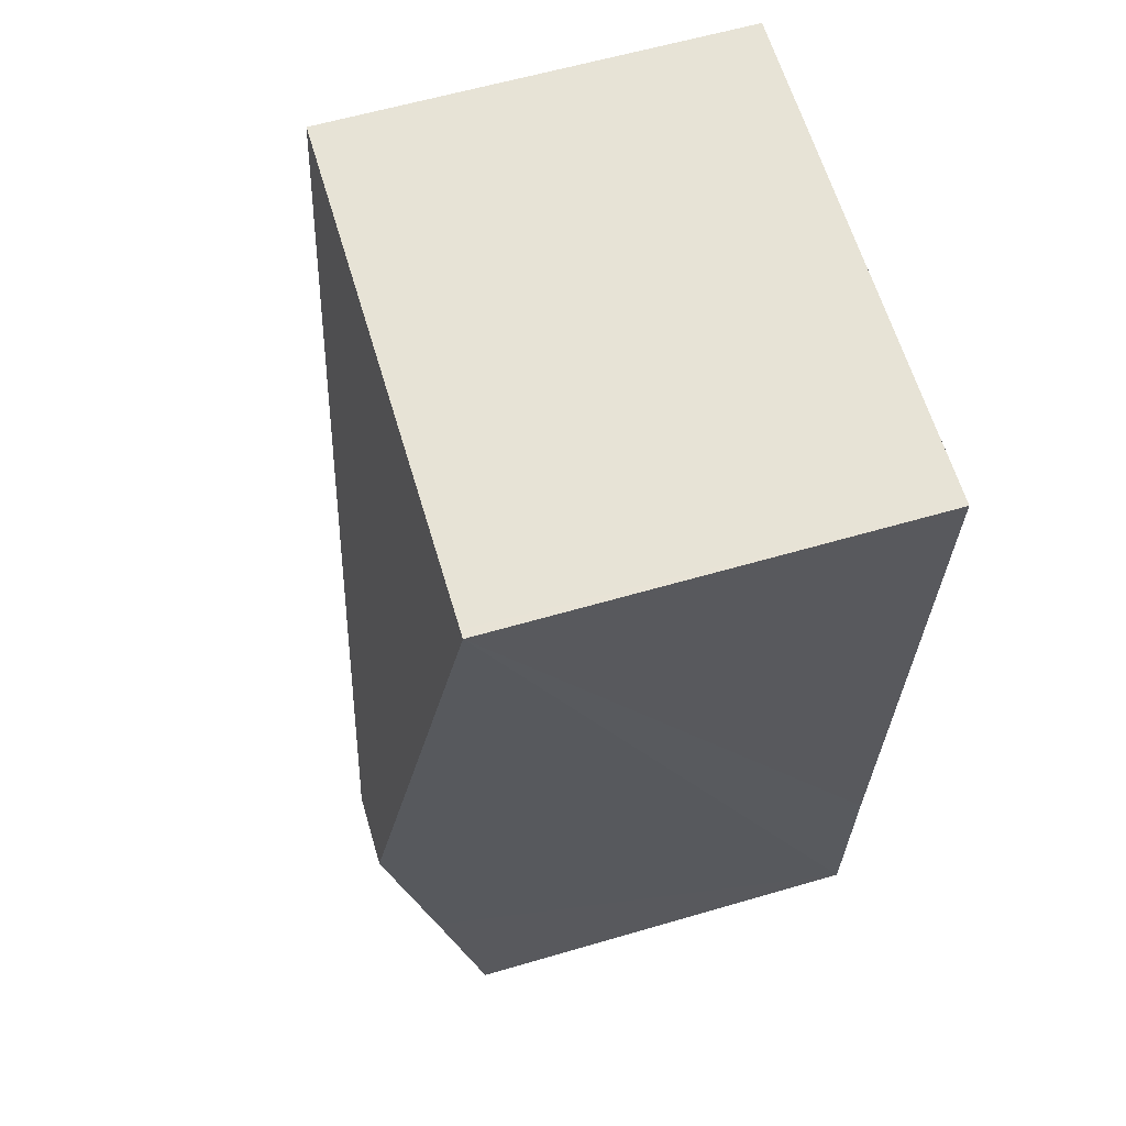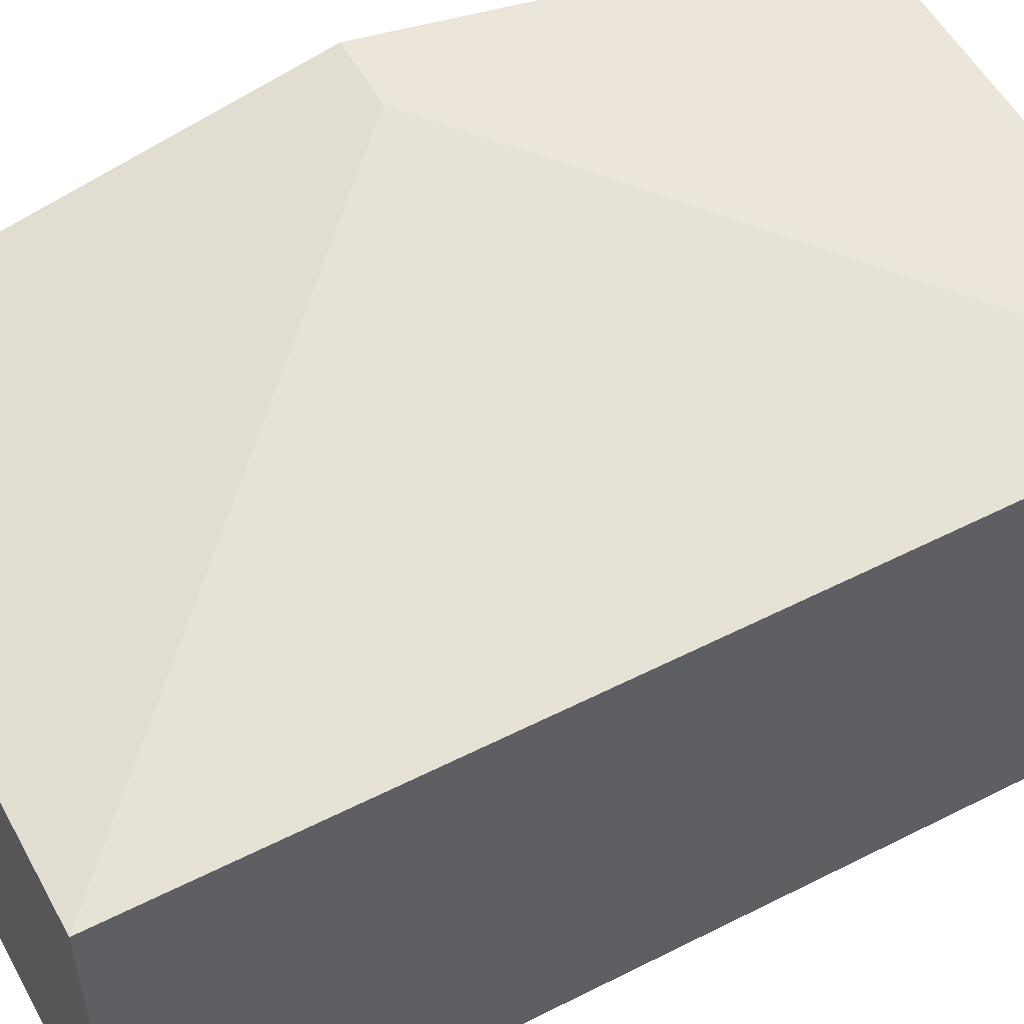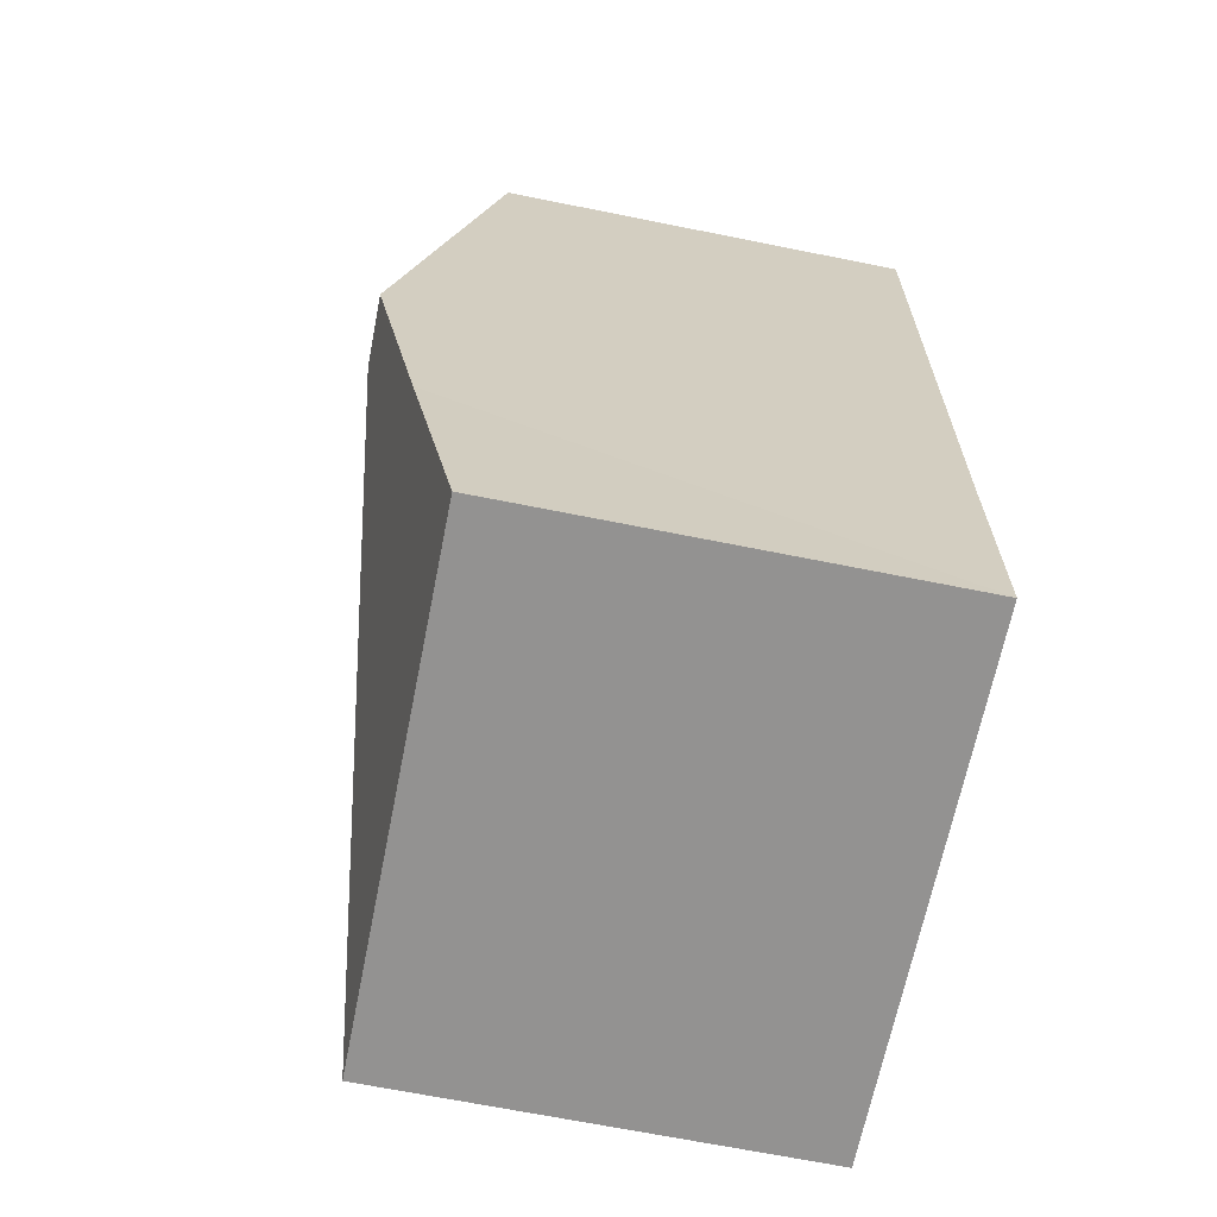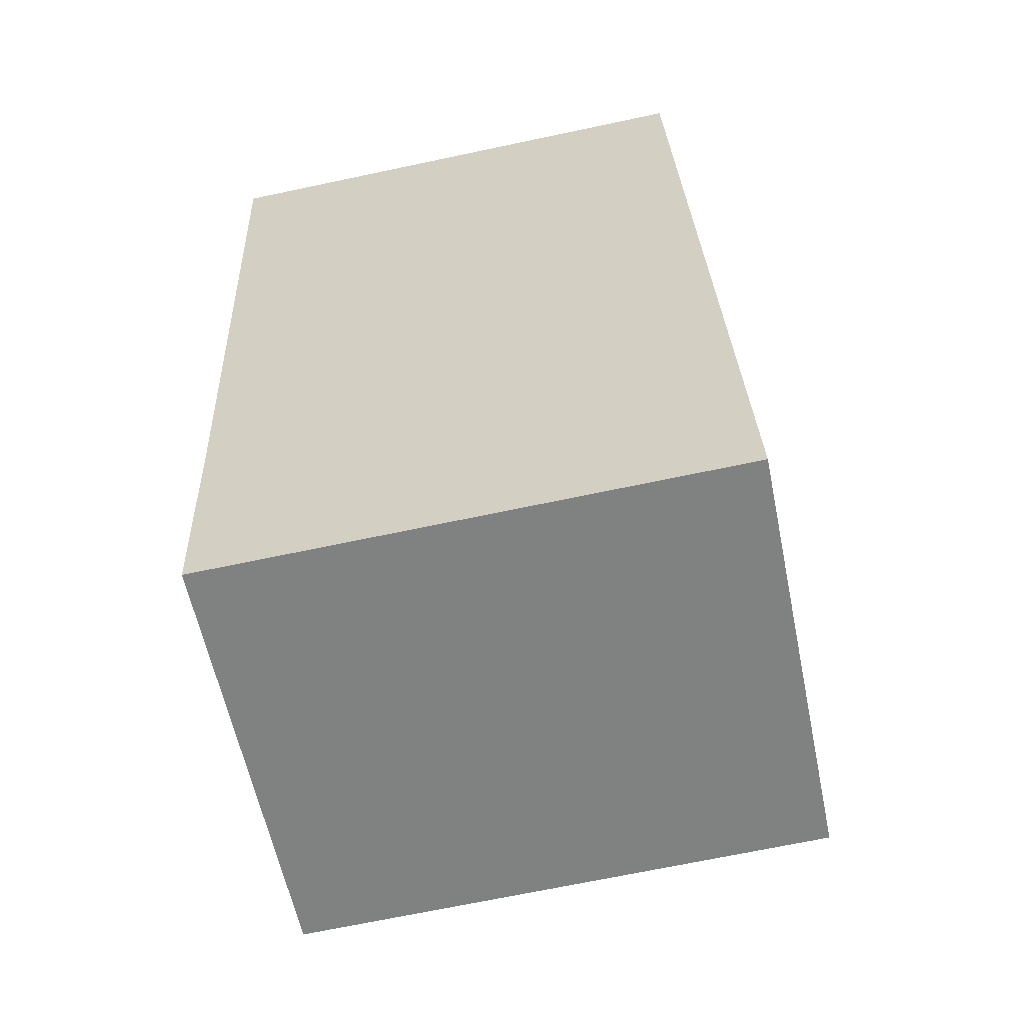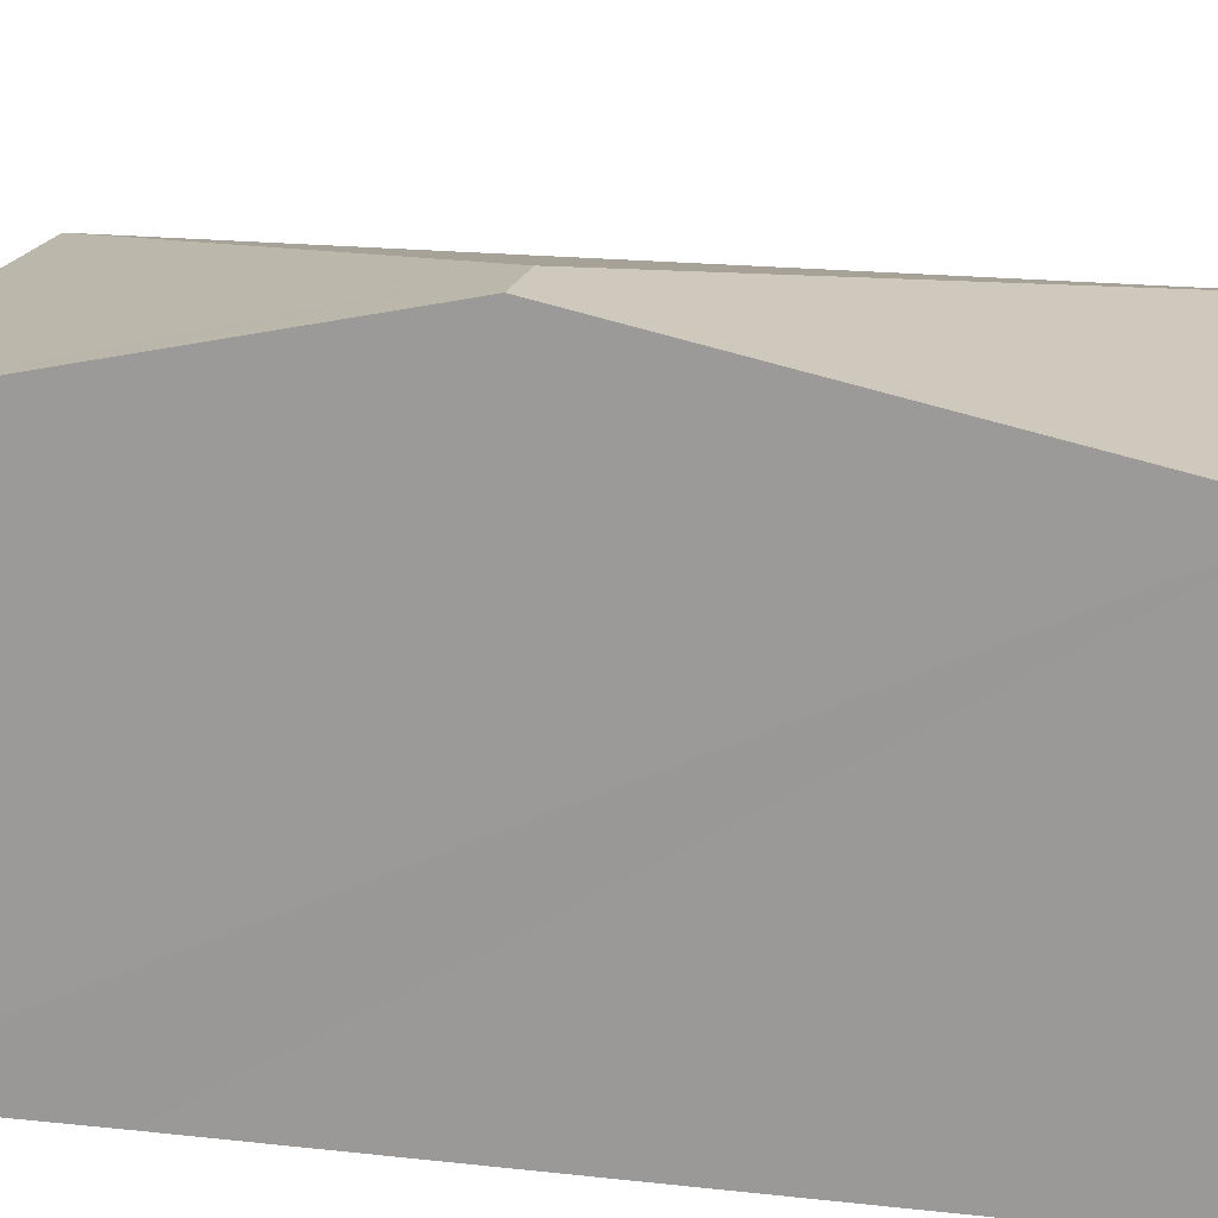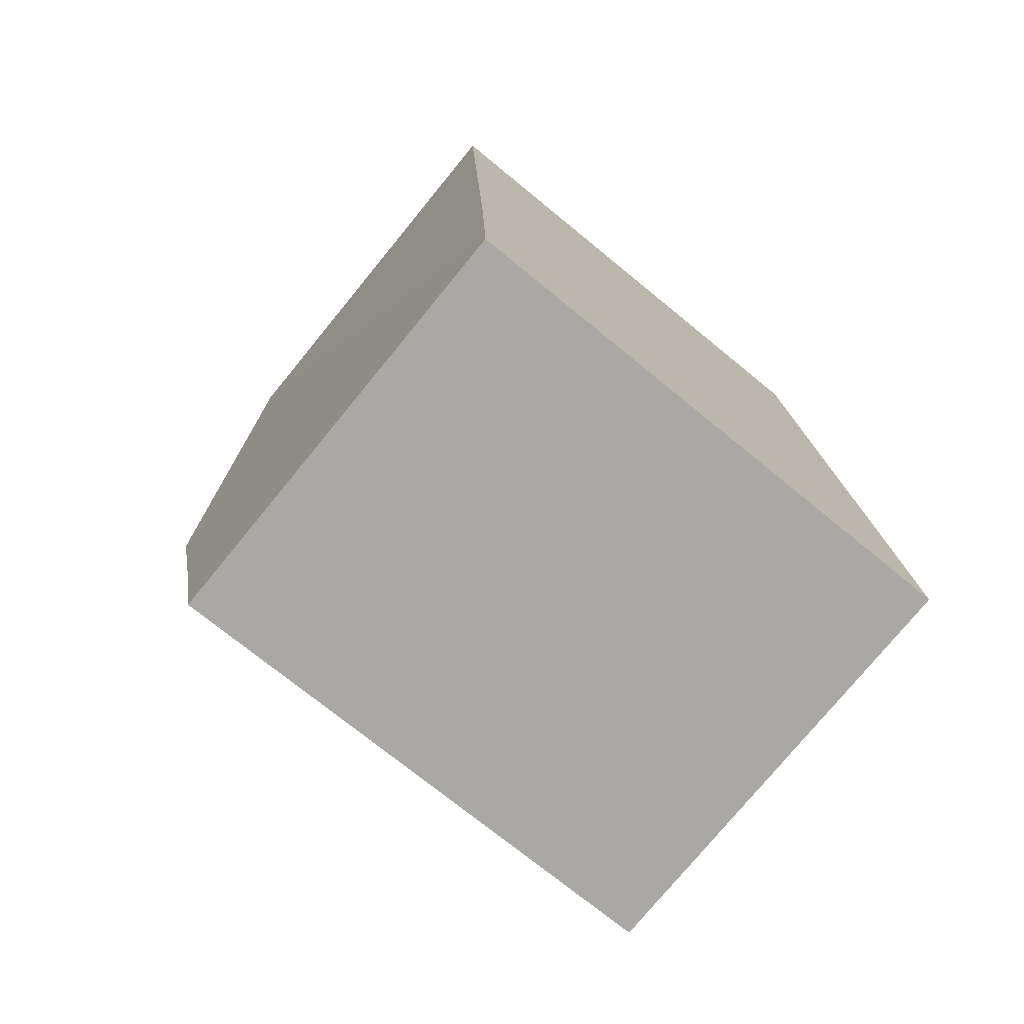
<metadata>
{"format":"obj","ext":"obj","renderer":"f3d","projection":"perspective","resolution":1024,"background":"white","views":[{"elev":60.8,"azim":-106.6,"up":"+Z"},{"elev":54.3,"azim":59.3,"up":"+Y"},{"elev":-68.8,"azim":-101.3,"up":"+Z"},{"elev":-59.6,"azim":11.6,"up":"+Z"},{"elev":17.8,"azim":-79.8,"up":"+Y"},{"elev":-76.3,"azim":-39.3,"up":"+Z"}]}
</metadata>
<code>
v  0.136 6.882 0.005
v  0.306 8.428 -7.283
v  0 6.882 4.214e-16
v  8.396 6.879 0.344
v  1.415 8.428 -7.239
v  9.015 6.88 -14.24
v  5.149 6.88 -14.39
v  3.661 6.88 -14.45
v  0.579 6.88 -14.57
v  0.462 7.637 -11.01
v  0.579 8.924e-16 -14.57
v  0.462 6.742e-16 -11.01
v  0.306 4.46e-16 -7.283
v  0 0 0
v  8.396 -2.106e-17 0.344
v  0.136 -3.062e-19 0.005
v  9.015 8.719e-16 -14.24
v  5.149 8.813e-16 -14.39
v  3.661 8.849e-16 -14.45
g defaultobject
f 1 2 3
f 2 1 4
f 2 4 5
f 5 4 6
f 7 5 6
f 5 7 8
f 5 8 9
f 5 9 10
f 2 5 10
f 11 10 9
f 10 11 2
f 2 11 3
f 3 11 12
f 3 12 13
f 3 13 14
f 14 1 3
f 1 14 4
f 4 14 15
f 15 14 16
f 4 17 6
f 17 4 15
f 17 7 6
f 7 17 8
f 8 17 9
f 9 17 18
f 9 18 19
f 9 19 11
f 13 16 14
f 16 13 15
f 15 13 17
f 17 13 12
f 17 12 18
f 18 12 11
f 18 11 19

</code>
